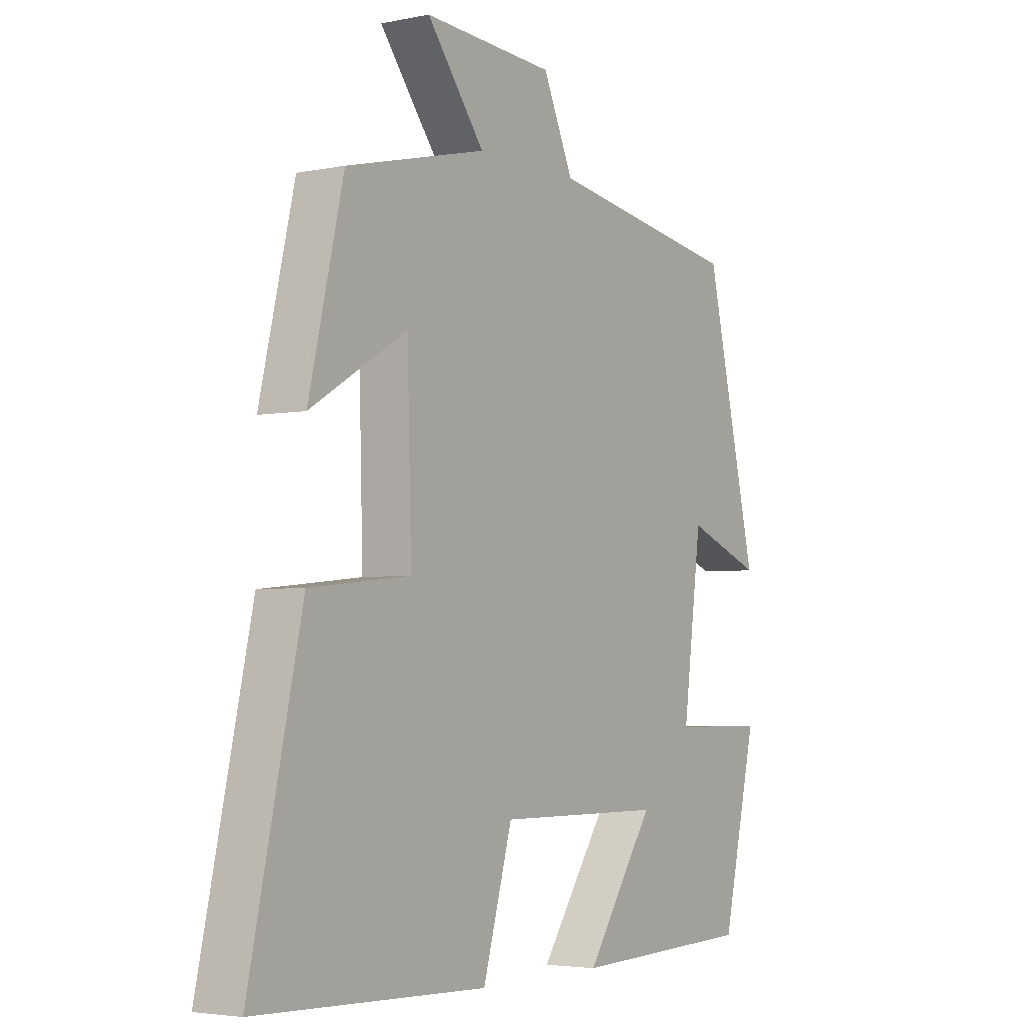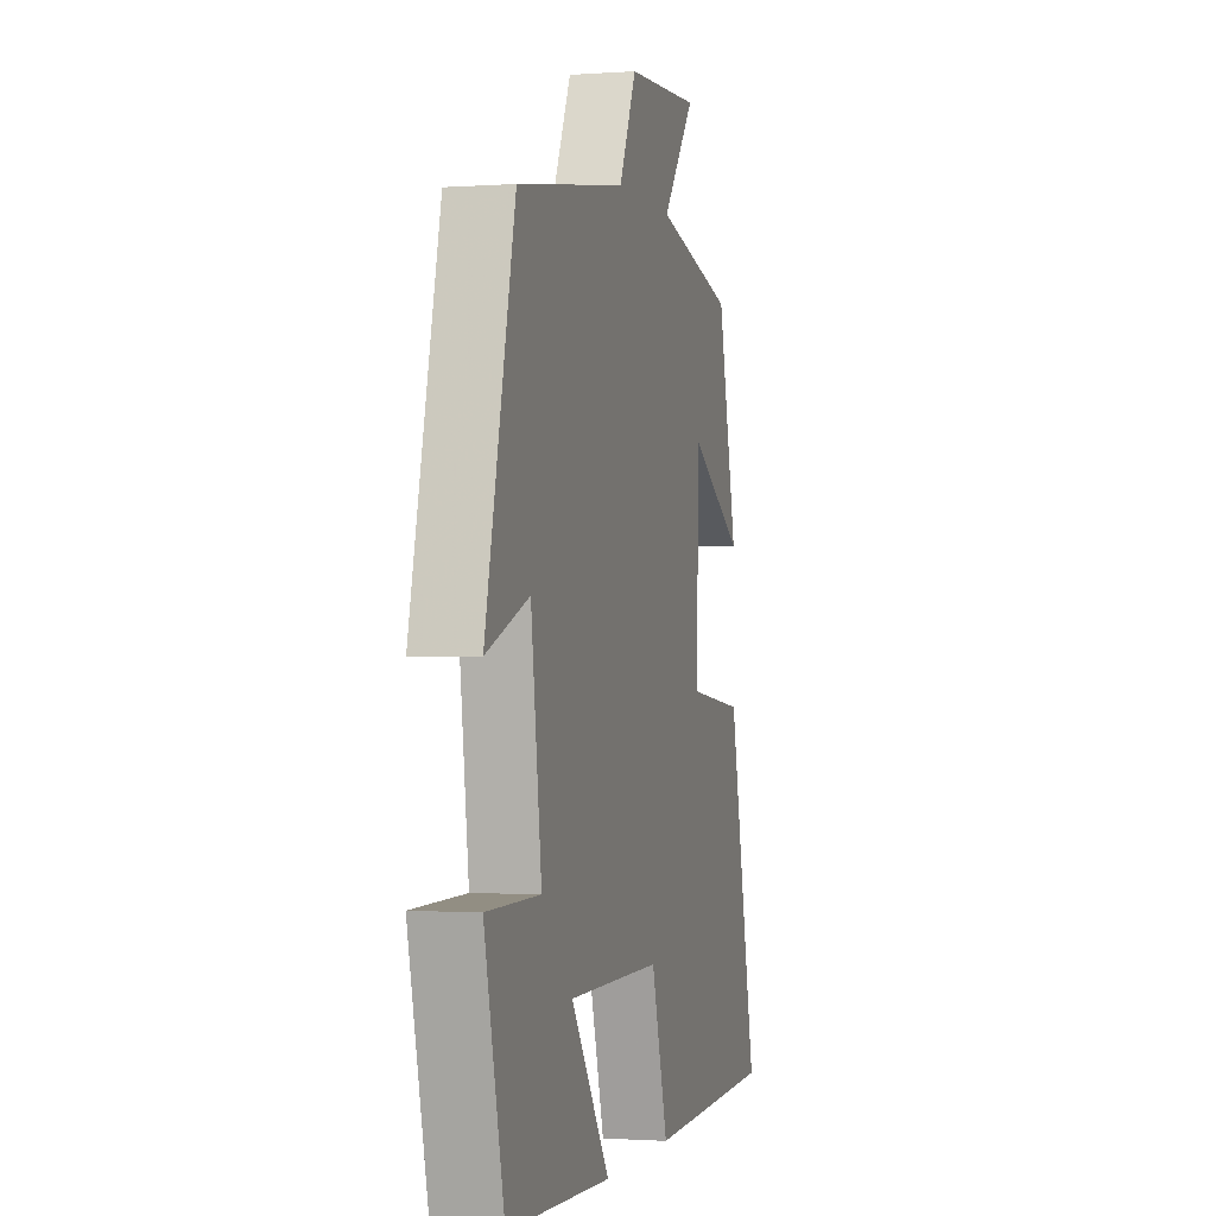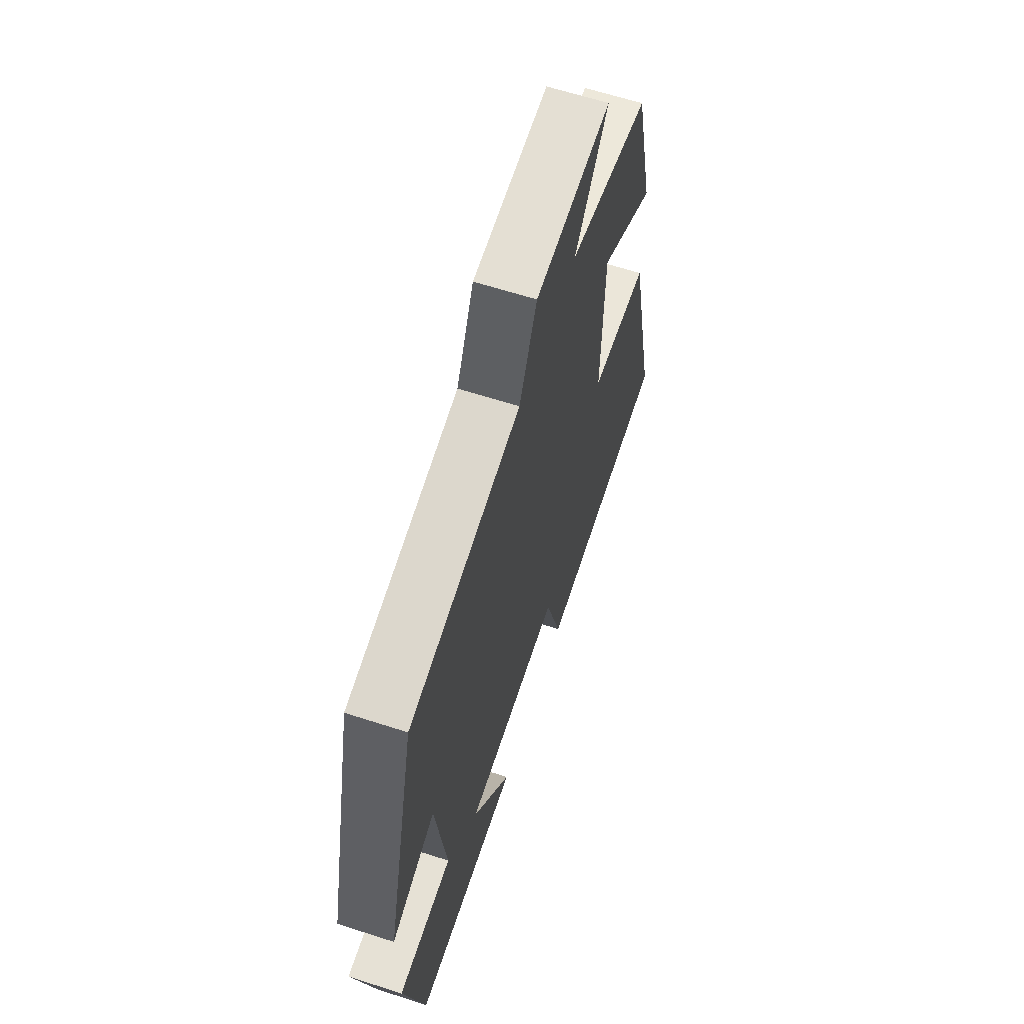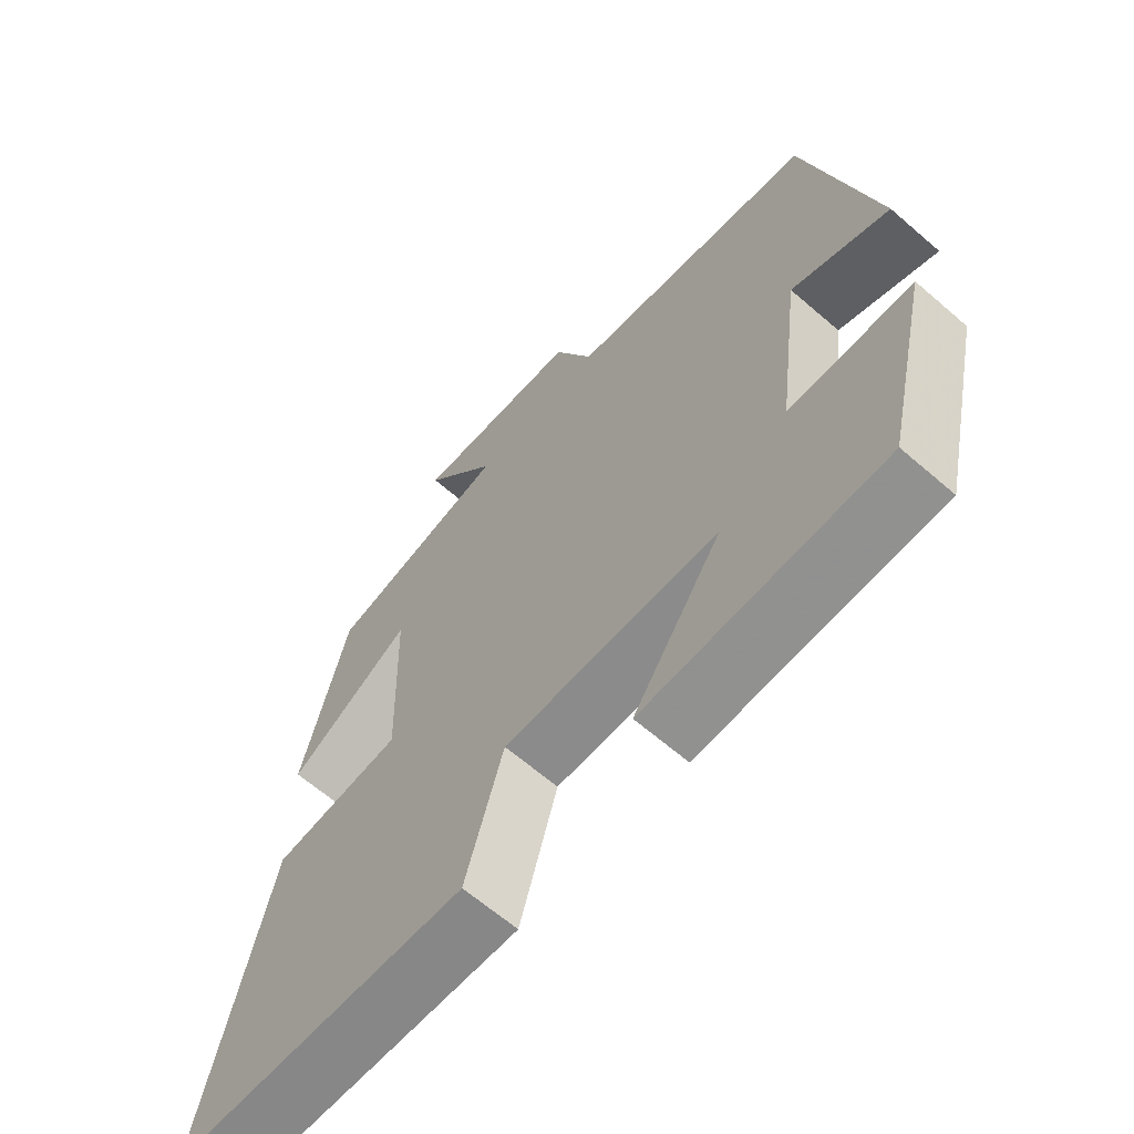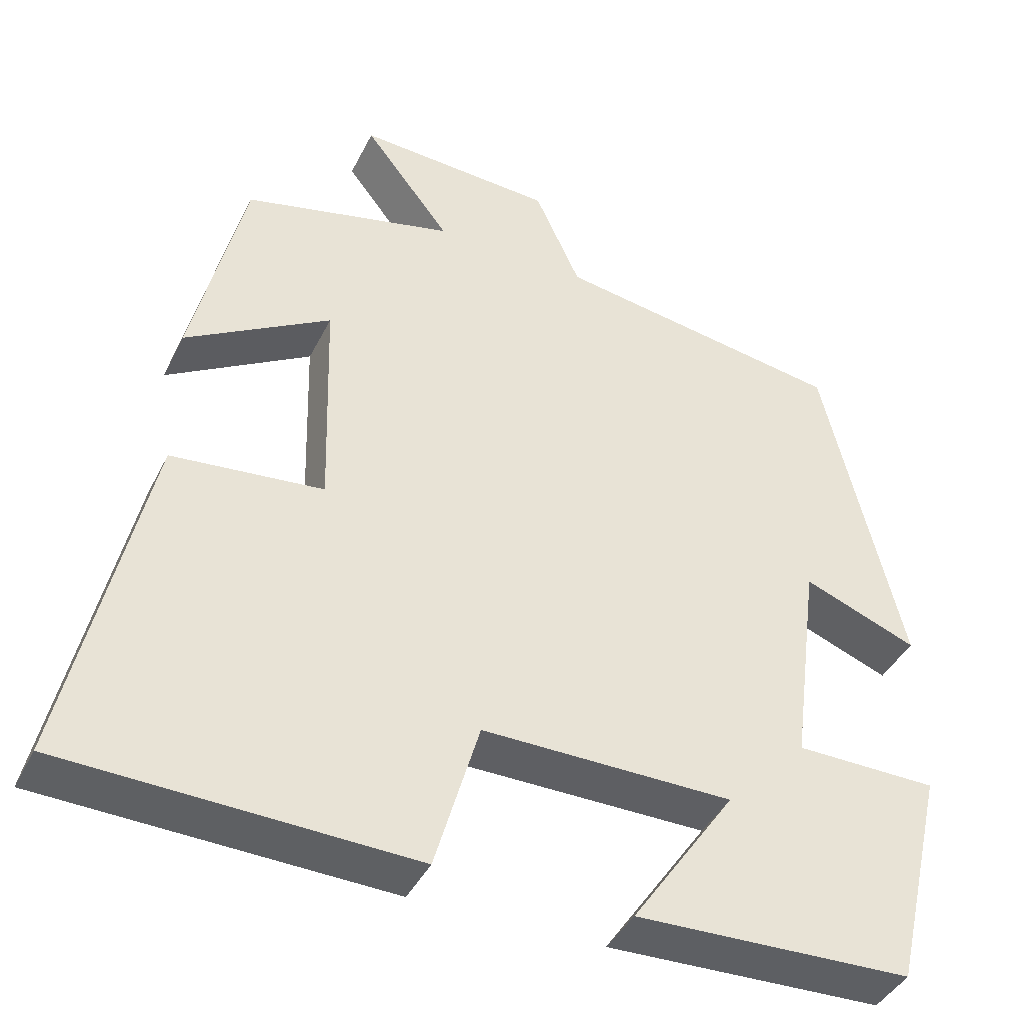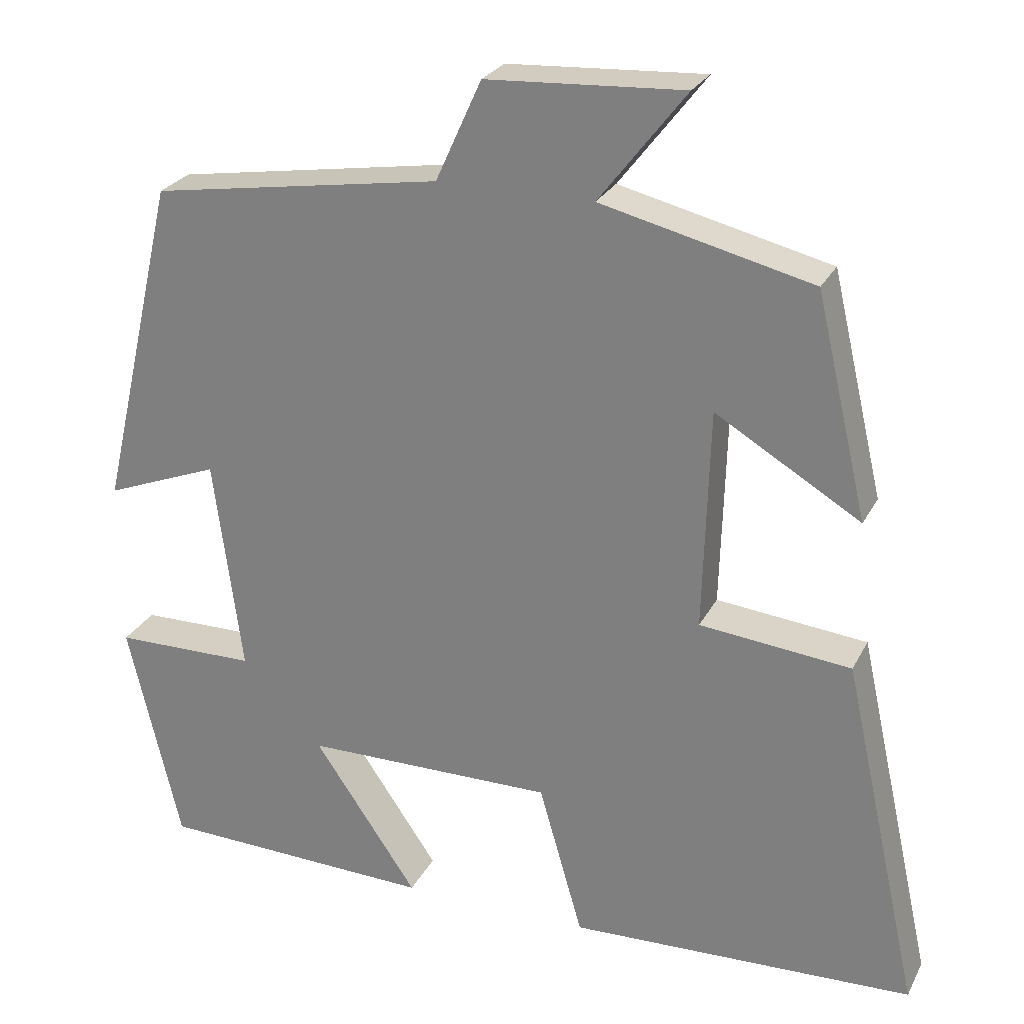
<metadata>
{"format":"obj","ext":"obj","renderer":"f3d","projection":"perspective","resolution":1024,"background":"white","views":[{"elev":-3.9,"azim":-56.0,"up":"+Z"},{"elev":-1.2,"azim":104.9,"up":"+Z"},{"elev":63.4,"azim":108.1,"up":"+Z"},{"elev":-64.2,"azim":48.9,"up":"+Z"},{"elev":-41.6,"azim":-24.8,"up":"+Z"},{"elev":25.8,"azim":-157.9,"up":"+Z"}]}
</metadata>
<code>
v -0.434 0.07 0.435
v -0.166 0.07 0.5
v -0.276 0.07 0.642
v -0.026 0.07 0.628
v 0.032 0.07 0.5
v 0.401 0.07 0.442
v 0.5 0.07 0.018
v 0.355 0.07 0.074
v 0.319 0.07 -0.2
v 0.5 0.07 -0.202
v 0.433 0.07 -0.488
v 0.082 0.07 -0.5
v 0.214 0.07 -0.307
v -0.104 0.07 -0.305
v -0.16 0.07 -0.5
v -0.599 0.07 -0.485
v -0.5 0.07 -0.038
v -0.308 0.07 -0.018
v -0.316 0.07 0.264
v -0.5 0.07 0.154
v -0.434 0 0.435
v -0.166 0 0.5
v -0.276 0 0.642
v -0.026 0 0.628
v 0.032 0 0.5
v 0.401 0 0.442
v 0.5 0 0.018
v 0.355 0 0.074
v 0.319 0 -0.2
v 0.5 0 -0.202
v 0.433 0 -0.488
v 0.082 0 -0.5
v 0.214 0 -0.307
v -0.104 0 -0.305
v -0.16 0 -0.5
v -0.599 0 -0.485
v -0.5 0 -0.038
v -0.308 0 -0.018
v -0.316 0 0.264
v -0.5 0 0.154
f 19 20 1 2
f 18 19 2
f 15 16 17 18
f 14 15 18 2
f 13 14 2
f 10 11 12 13
f 9 10 13
f 8 9 13 2
f 5 6 7 8
f 5 8 2 3
f 3 4 5
f 22 21 40 39
f 22 39 38
f 38 37 36 35
f 22 38 35 34
f 22 34 33
f 33 32 31 30
f 33 30 29
f 22 33 29 28
f 28 27 26 25
f 23 22 28 25
f 25 24 23
f 1 21 22 2
f 2 22 23 3
f 3 23 24 4
f 4 24 25 5
f 5 25 26 6
f 6 26 27 7
f 7 27 28 8
f 8 28 29 9
f 9 29 30 10
f 10 30 31 11
f 11 31 32 12
f 12 32 33 13
f 13 33 34 14
f 14 34 35 15
f 15 35 36 16
f 16 36 37 17
f 17 37 38 18
f 18 38 39 19
f 19 39 40 20
f 20 40 21 1

</code>
